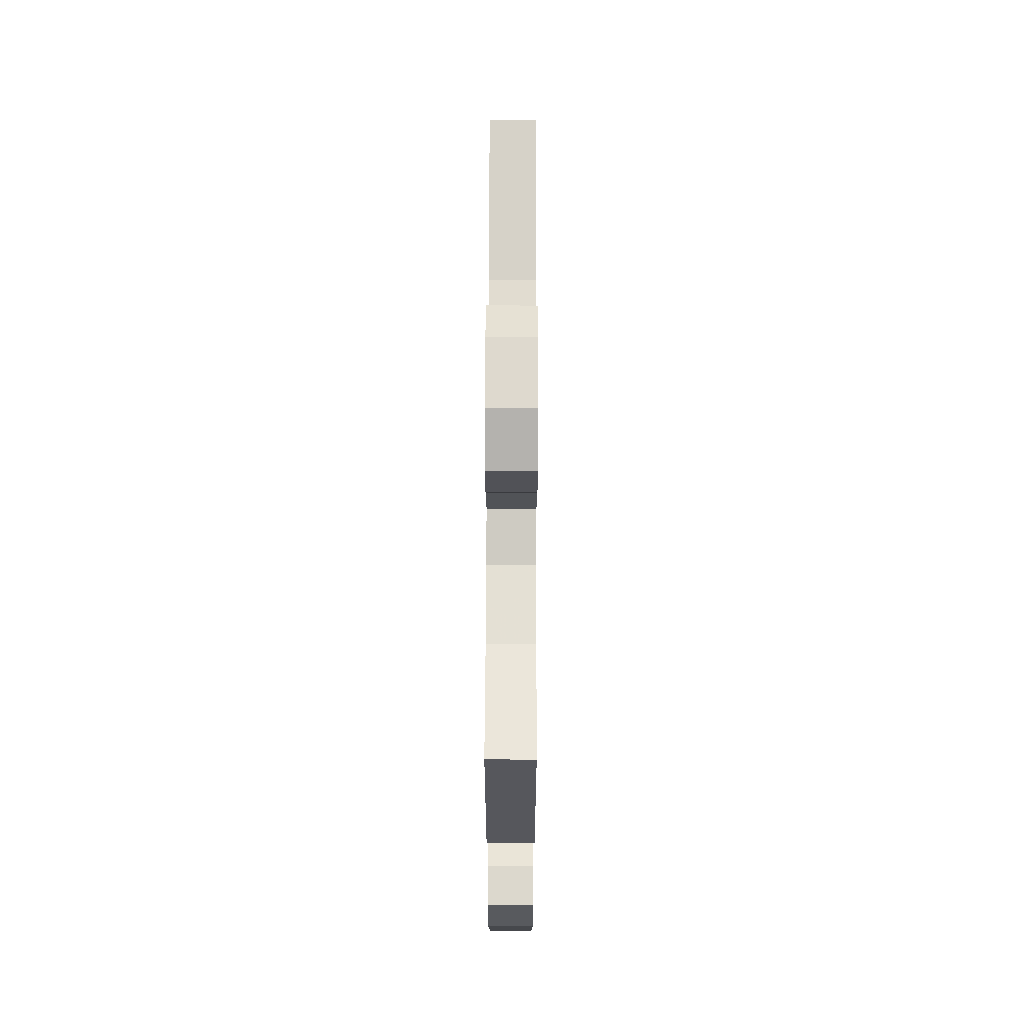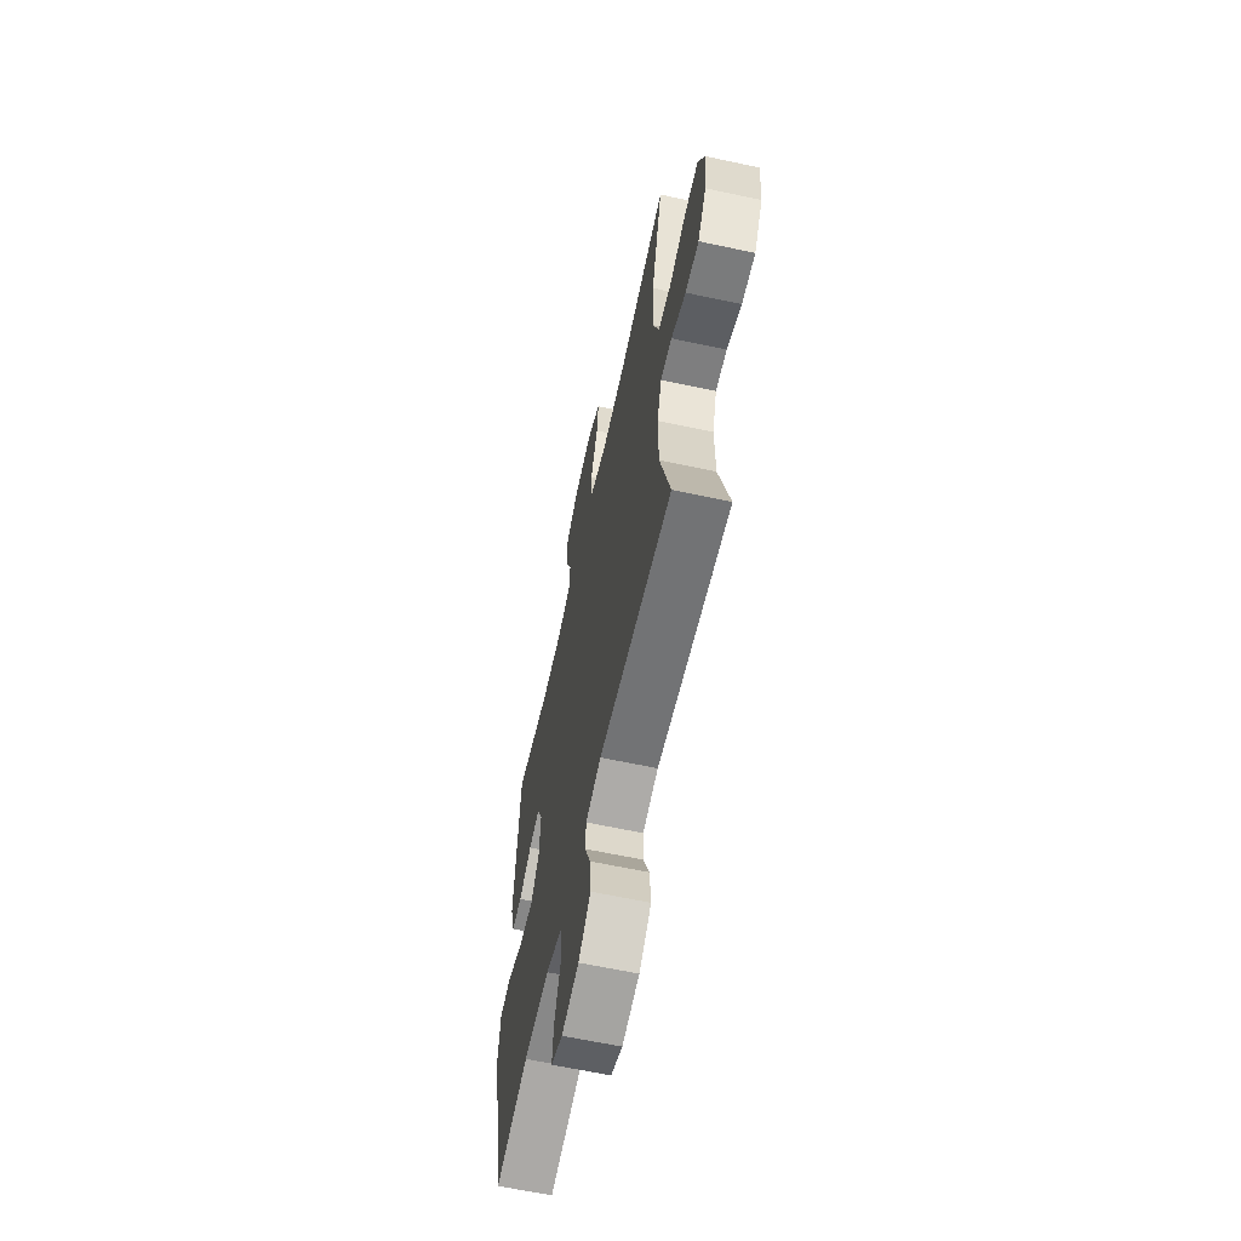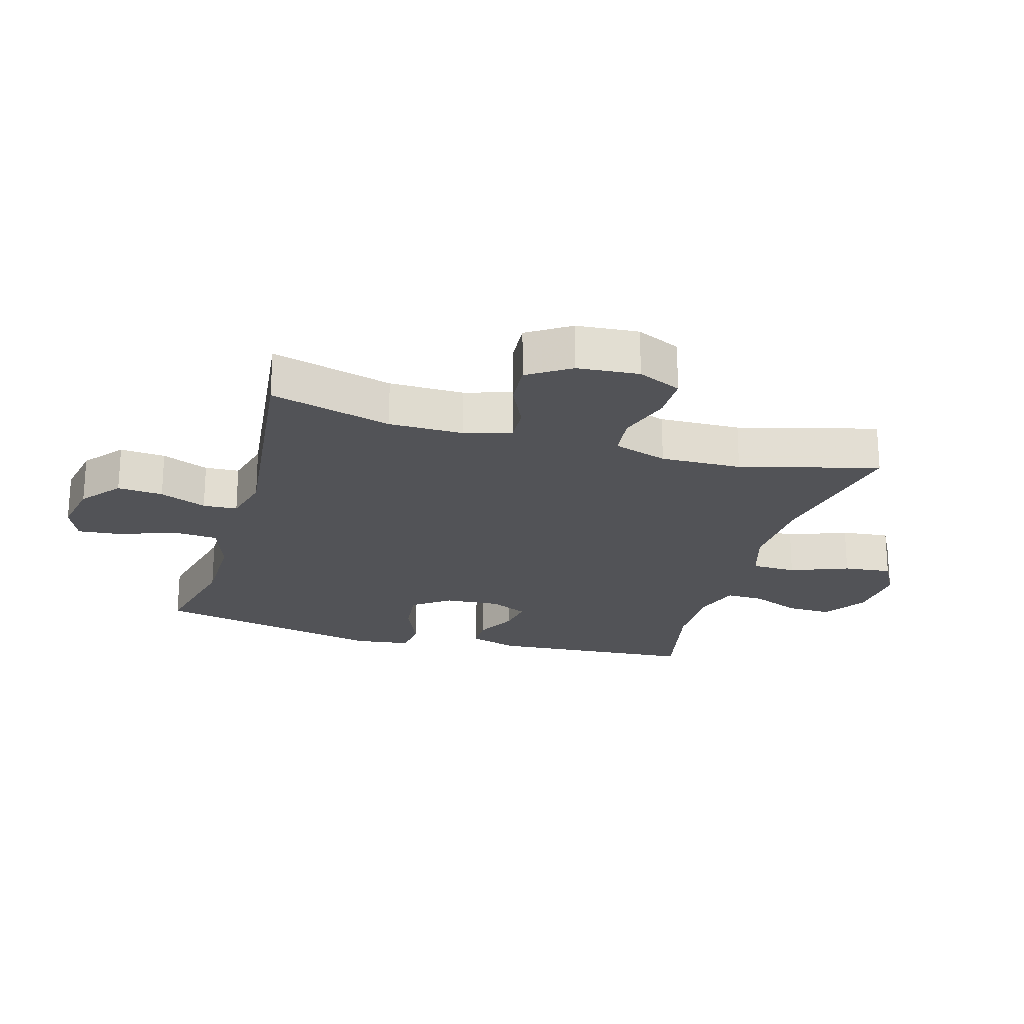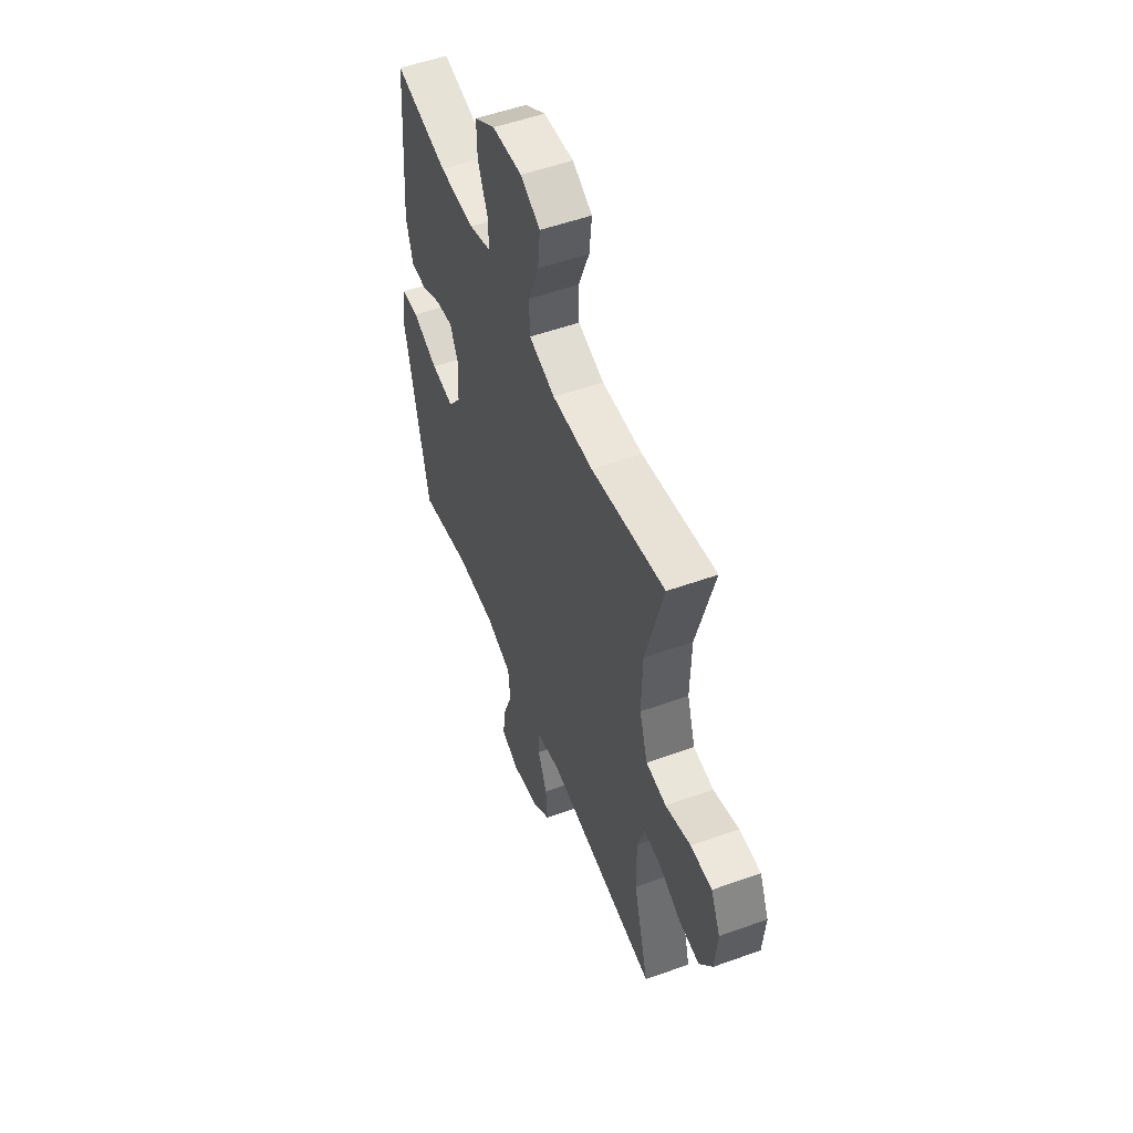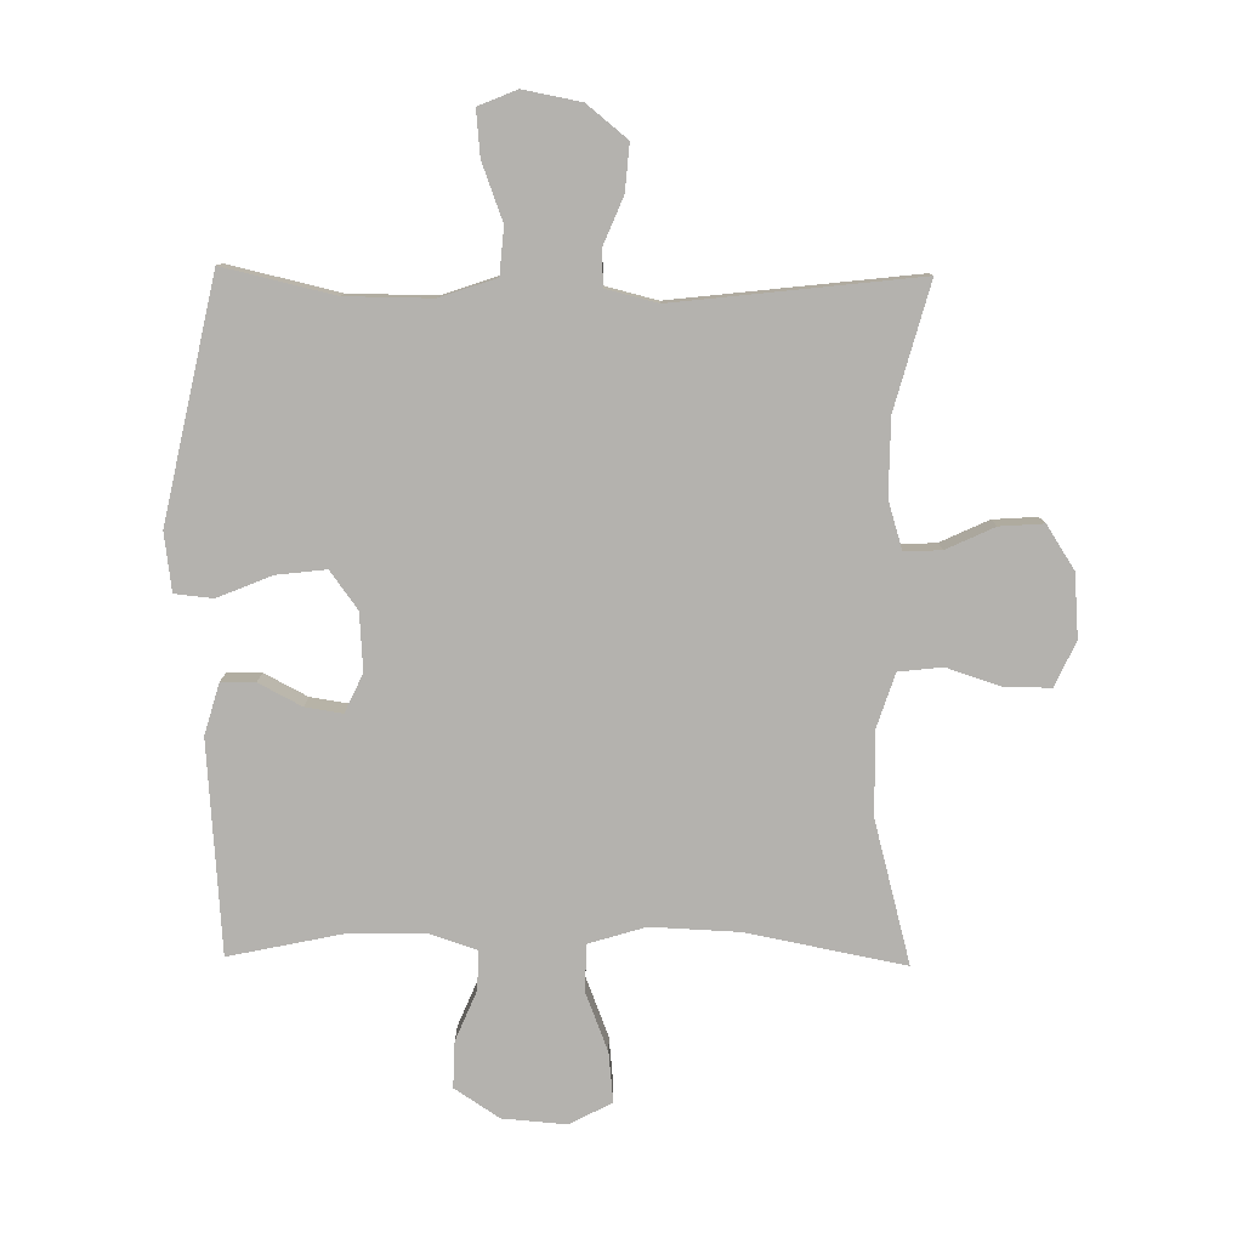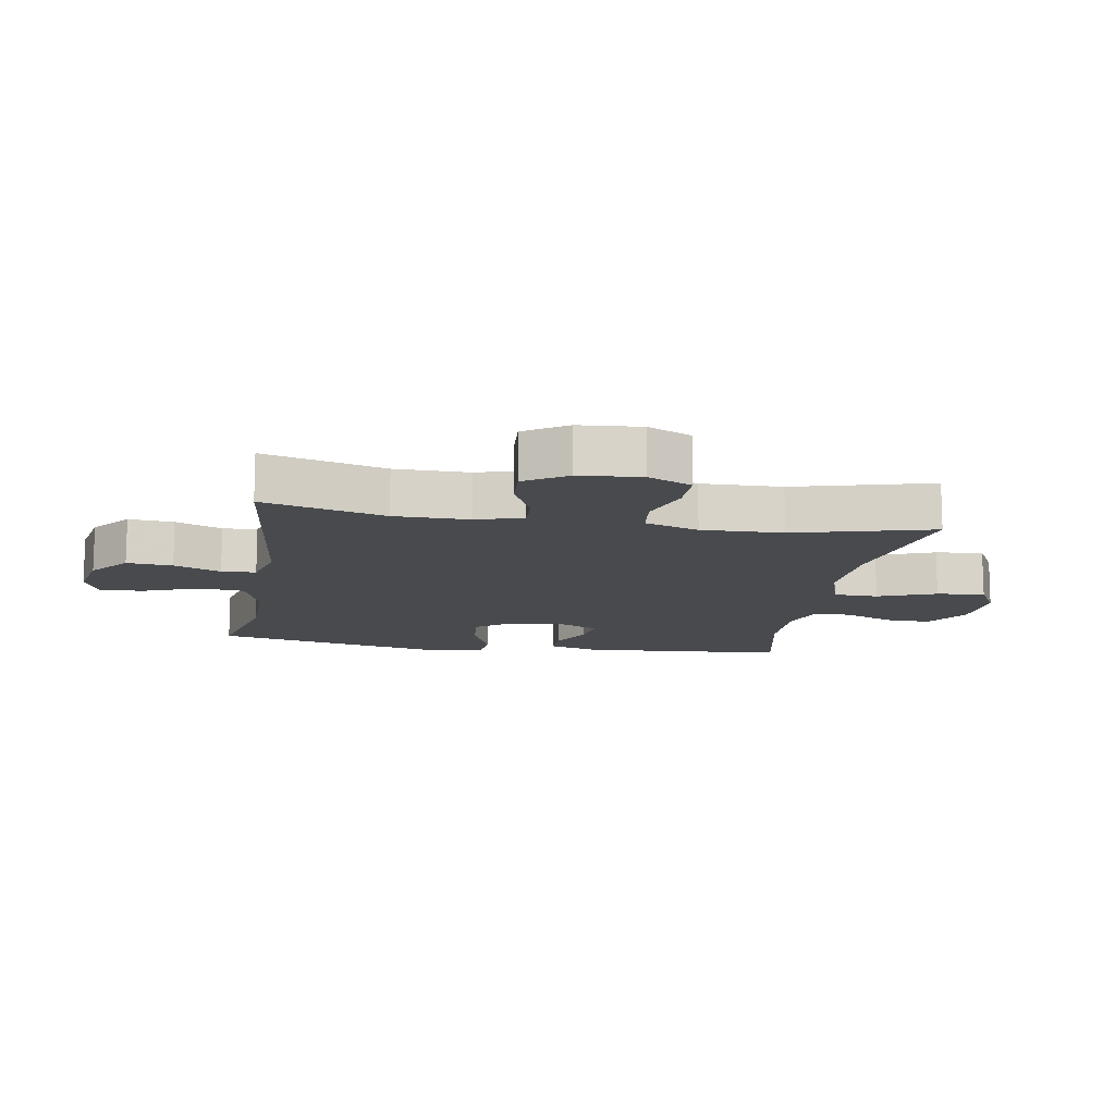
<metadata>
{"format":"obj","ext":"obj","renderer":"f3d","projection":"perspective","resolution":1024,"background":"white","views":[{"elev":66.9,"azim":90.2,"up":"+Z"},{"elev":-62.5,"azim":-102.3,"up":"+Z"},{"elev":-22.3,"azim":-106.0,"up":"+Y"},{"elev":53.1,"azim":-111.1,"up":"+Z"},{"elev":-79.8,"azim":179.2,"up":"+Y"},{"elev":-12.8,"azim":-99.6,"up":"+Y"}]}
</metadata>
<code>
v -0.5 0.07 0.5
v -0.253 0.07 0.452
v -0.116 0.07 0.446
v -0.028 0.07 0.473
v -0.026 0.07 0.545
v -0.062 0.07 0.638
v -0.07 0.07 0.715
v -0.004 0.07 0.75
v 0.096 0.07 0.742
v 0.166 0.07 0.696
v 0.164 0.07 0.624
v 0.131 0.07 0.545
v 0.13 0.07 0.485
v 0.204 0.07 0.46
v 0.322 0.07 0.462
v 0.5 0.07 0.5
v 0.525 0.07 0.171
v 0.502 0.07 0.091
v 0.449 0.07 0.091
v 0.382 0.07 0.126
v 0.324 0.07 0.135
v 0.296 0.07 0.075
v 0.302 0.07 -0.015
v 0.345 0.07 -0.074
v 0.422 0.07 -0.065
v 0.507 0.07 -0.03
v 0.567 0.07 -0.036
v 0.579 0.07 -0.127
v 0.5 0.07 -0.5
v 0.327 0.07 -0.46
v 0.193 0.07 -0.459
v 0.105 0.07 -0.489
v 0.099 0.07 -0.562
v 0.132 0.07 -0.651
v 0.139 0.07 -0.722
v 0.079 0.07 -0.747
v -0.011 0.07 -0.73
v -0.074 0.07 -0.679
v -0.068 0.07 -0.606
v -0.037 0.07 -0.531
v -0.04 0.07 -0.476
v -0.12 0.07 -0.456
v -0.5 0.07 -0.5
v -0.447 0.07 -0.305
v -0.446 0.07 -0.186
v -0.469 0.07 -0.111
v -0.527 0.07 -0.114
v -0.602 0.07 -0.149
v -0.671 0.07 -0.154
v -0.715 0.07 -0.086
v -0.723 0.07 0.013
v -0.691 0.07 0.083
v -0.619 0.07 0.083
v -0.534 0.07 0.055
v -0.466 0.07 0.063
v -0.438 0.07 0.149
v -0.441 0.07 0.279
v -0.5 0 0.5
v -0.253 0 0.452
v -0.116 0 0.446
v -0.028 0 0.473
v -0.026 0 0.545
v -0.062 0 0.638
v -0.07 0 0.715
v -0.004 0 0.75
v 0.096 0 0.742
v 0.166 0 0.696
v 0.164 0 0.624
v 0.131 0 0.545
v 0.13 0 0.485
v 0.204 0 0.46
v 0.322 0 0.462
v 0.5 0 0.5
v 0.525 0 0.171
v 0.502 0 0.091
v 0.449 0 0.091
v 0.382 0 0.126
v 0.324 0 0.135
v 0.296 0 0.075
v 0.302 0 -0.015
v 0.345 0 -0.074
v 0.422 0 -0.065
v 0.507 0 -0.03
v 0.567 0 -0.036
v 0.579 0 -0.127
v 0.5 0 -0.5
v 0.327 0 -0.46
v 0.193 0 -0.459
v 0.105 0 -0.489
v 0.099 0 -0.562
v 0.132 0 -0.651
v 0.139 0 -0.722
v 0.079 0 -0.747
v -0.011 0 -0.73
v -0.074 0 -0.679
v -0.068 0 -0.606
v -0.037 0 -0.531
v -0.04 0 -0.476
v -0.12 0 -0.456
v -0.5 0 -0.5
v -0.447 0 -0.305
v -0.446 0 -0.186
v -0.469 0 -0.111
v -0.527 0 -0.114
v -0.602 0 -0.149
v -0.671 0 -0.154
v -0.715 0 -0.086
v -0.723 0 0.013
v -0.691 0 0.083
v -0.619 0 0.083
v -0.534 0 0.055
v -0.466 0 0.063
v -0.438 0 0.149
v -0.441 0 0.279
f 52 53 54
f 51 52 54
f 50 51 54
f 49 50 54
f 48 49 54
f 47 48 54
f 46 47 54 55
f 45 46 55 56
f 42 43 44
f 44 45 56
f 42 44 56
f 41 42 56
f 38 39 40
f 37 38 40
f 36 37 40
f 35 36 40
f 34 35 40
f 33 34 40
f 32 33 40 41
f 41 56 57
f 32 41 57
f 31 32 57
f 28 29 30
f 27 28 30
f 26 27 30
f 25 26 30
f 24 25 30 31
f 18 19 20
f 17 18 20
f 16 17 20
f 15 16 20
f 14 15 20 21
f 13 14 21 22
f 10 11 12
f 9 10 12
f 8 9 12
f 7 8 12
f 6 7 12
f 5 6 12
f 4 5 12 13
f 13 22 23
f 4 13 23
f 3 4 23
f 57 1 2
f 24 31 57
f 23 24 57
f 3 23 57
f 2 3 57
f 111 110 109
f 111 109 108
f 111 108 107
f 111 107 106
f 111 106 105
f 111 105 104
f 112 111 104 103
f 113 112 103 102
f 101 100 99
f 113 102 101
f 113 101 99
f 113 99 98
f 97 96 95
f 97 95 94
f 97 94 93
f 97 93 92
f 97 92 91
f 97 91 90
f 98 97 90 89
f 114 113 98
f 114 98 89
f 114 89 88
f 87 86 85
f 87 85 84
f 87 84 83
f 87 83 82
f 88 87 82 81
f 77 76 75
f 77 75 74
f 77 74 73
f 77 73 72
f 78 77 72 71
f 79 78 71 70
f 69 68 67
f 69 67 66
f 69 66 65
f 69 65 64
f 69 64 63
f 69 63 62
f 70 69 62 61
f 80 79 70
f 80 70 61
f 80 61 60
f 59 58 114
f 114 88 81
f 114 81 80
f 114 80 60
f 114 60 59
f 1 58 59 2
f 2 59 60 3
f 3 60 61 4
f 4 61 62 5
f 5 62 63 6
f 6 63 64 7
f 7 64 65 8
f 8 65 66 9
f 9 66 67 10
f 10 67 68 11
f 11 68 69 12
f 12 69 70 13
f 13 70 71 14
f 14 71 72 15
f 15 72 73 16
f 16 73 74 17
f 17 74 75 18
f 18 75 76 19
f 19 76 77 20
f 20 77 78 21
f 21 78 79 22
f 22 79 80 23
f 23 80 81 24
f 24 81 82 25
f 25 82 83 26
f 26 83 84 27
f 27 84 85 28
f 28 85 86 29
f 29 86 87 30
f 30 87 88 31
f 31 88 89 32
f 32 89 90 33
f 33 90 91 34
f 34 91 92 35
f 35 92 93 36
f 36 93 94 37
f 37 94 95 38
f 38 95 96 39
f 39 96 97 40
f 40 97 98 41
f 41 98 99 42
f 42 99 100 43
f 43 100 101 44
f 44 101 102 45
f 45 102 103 46
f 46 103 104 47
f 47 104 105 48
f 48 105 106 49
f 49 106 107 50
f 50 107 108 51
f 51 108 109 52
f 52 109 110 53
f 53 110 111 54
f 54 111 112 55
f 55 112 113 56
f 56 113 114 57
f 57 114 58 1

</code>
